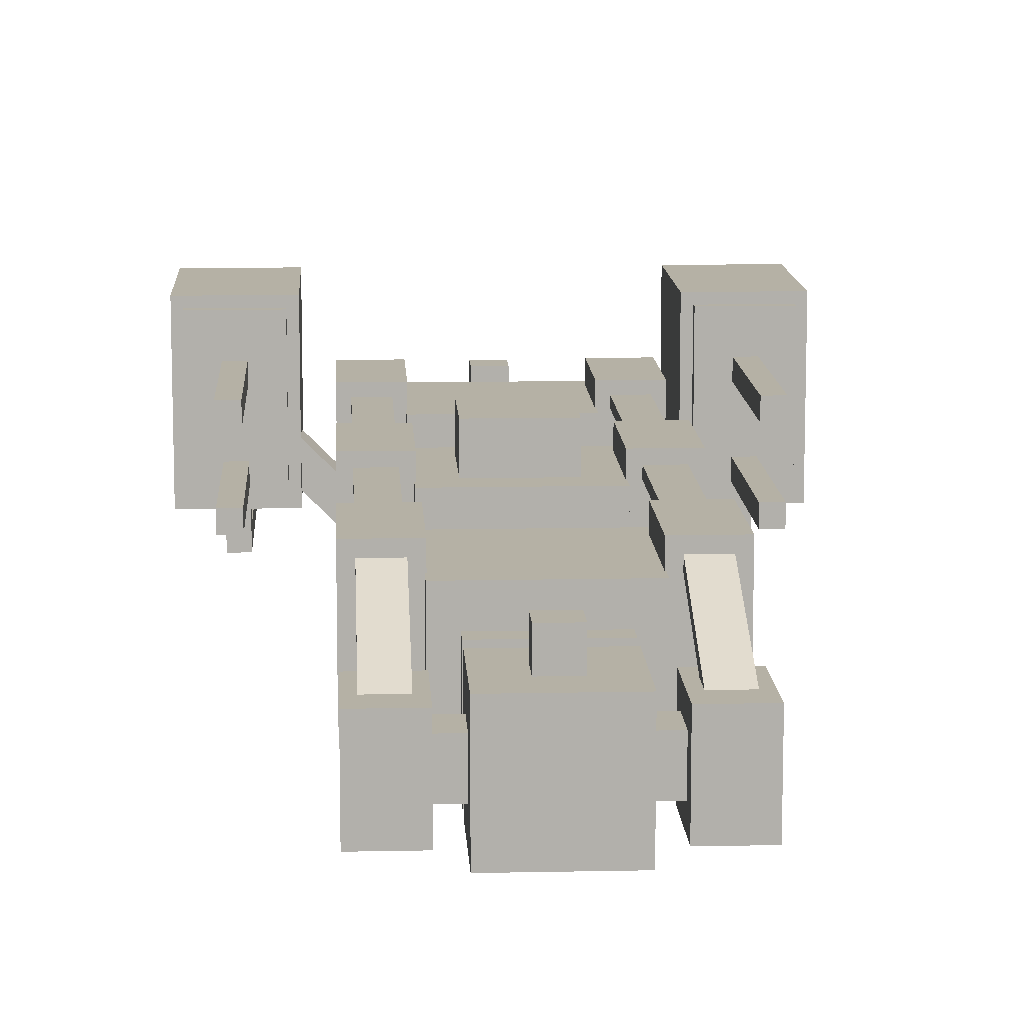
<metadata>
{"format":"obj","ext":"obj","renderer":"f3d","projection":"perspective","resolution":1024,"background":"white","views":[{"elev":11.8,"azim":-2.9,"up":"+Y"}]}
</metadata>
<code>
o Cube.006_Cube.007
v 0.7508 0.4422 -2.872
v 0 0.4422 -2.622
v 0 0.4422 -2.872
v -0.6731 0.6297 -2.622
v -0.7508 0.4422 -2.622
v 0.6731 0.6297 -2.872
v 0 0.6297 -2.872
v 0 0.6297 -2.622
v 0.6731 0.6297 -2.622
v -0.6731 0.6297 -2.872
v -0.7508 0.4422 -2.872
v 0.7508 0.4422 -2.622
v -0.7508 0.4422 -2.872
v -1.282 0.9731 -2.622
v -1.282 0.9731 -2.872
v -0.6731 0.6297 -2.872
v -1.149 1.106 -2.622
v -0.6731 0.6297 -2.622
v -0.7508 0.4422 -2.622
v -1.149 1.106 -2.872
v 1.282 0.9731 -2.622
v 0.6731 0.6297 -2.622
v 0.7508 0.4422 -2.622
v 1.149 1.106 -2.872
v 1.149 1.106 -2.622
v 0.6731 0.6297 -2.872
v 1.282 0.9731 -2.872
v 0.7508 0.4422 -2.872
v 1.497 1.562 -3.495
v 1.497 1.562 -3.558
v 1.497 0.625 -3.495
v 1.497 0.625 -3.558
v 0.9969 1.562 -3.558
v 0.9969 1.562 -3.495
v 0.9969 0.625 -3.558
v 0.9969 0.625 -3.495
v 1.559 1.625 -2.495
v 1.559 1.625 -3.495
v 1.559 0.5625 -2.495
v 1.559 0.5625 -3.495
v 0.9344 1.625 -3.495
v 0.9344 1.625 -2.495
v 0.9344 0.5625 -3.495
v 0.9344 0.5625 -2.495
v 1.497 1.562 -2.433
v 1.497 1.562 -2.495
v 1.497 0.625 -2.433
v 1.497 0.625 -2.495
v 0.9969 1.562 -2.495
v 0.9969 1.562 -2.433
v 0.9969 0.625 -2.495
v 0.9969 0.625 -2.433
v -0.9969 1.562 -2.433
v -0.9969 1.562 -2.495
v -0.9969 0.625 -2.433
v -0.9969 0.625 -2.495
v -1.497 1.562 -2.495
v -1.497 1.562 -2.433
v -1.497 0.625 -2.495
v -1.497 0.625 -2.433
v -0.9969 1.562 -3.495
v -0.9969 1.562 -3.558
v -0.9969 0.625 -3.495
v -0.9969 0.625 -3.558
v -1.497 1.562 -3.558
v -1.497 1.562 -3.495
v -1.497 0.625 -3.558
v -1.497 0.625 -3.495
v -0.9344 1.625 -2.495
v -0.9344 1.625 -3.495
v -0.9344 0.5625 -2.495
v -0.9344 0.5625 -3.495
v -1.559 1.625 -3.495
v -1.559 1.625 -2.495
v -1.559 0.5625 -3.495
v -1.559 0.5625 -2.495
v 0.25 1.5 0.25
v 0.25 1.5 -0.25
v 0.25 1.25 0.25
v 0.25 1.25 -0.25
v -0.25 1.5 -0.25
v -0.25 1.5 0.25
v -0.25 1.25 -0.25
v -0.25 1.25 0.25
v 1.312 1.312 -1.312
v 1.312 1.312 -2.438
v 1.312 1.188 -1.312
v 1.312 1.188 -2.438
v 1.188 1.312 -2.438
v 1.188 1.312 -1.312
v 1.188 1.188 -2.438
v 1.188 1.188 -1.312
v -1.188 1.312 -1.312
v -1.188 1.312 -2.438
v -1.188 1.188 -1.312
v -1.188 1.188 -2.438
v -1.312 1.312 -2.438
v -1.312 1.312 -1.312
v -1.312 1.188 -2.438
v -1.312 1.188 -1.312
v 1.312 0.8125 -1.312
v 1.312 0.8125 -2.438
v 1.312 0.6875 -1.312
v 1.312 0.6875 -2.438
v 1.188 0.8125 -2.438
v 1.188 0.8125 -1.312
v 1.188 0.6875 -2.438
v 1.188 0.6875 -1.312
v -1.188 0.8125 -1.312
v -1.188 0.8125 -2.438
v -1.188 0.6875 -1.312
v -1.188 0.6875 -2.438
v -1.312 0.8125 -2.438
v -1.312 0.8125 -1.312
v -1.312 0.6875 -2.438
v -1.312 0.6875 -1.312
v 1.312 0.6875 -2.625
v 1.312 0.6875 -2.75
v 1.312 0.4375 -2.625
v 1.312 0.4375 -2.75
v 1.188 0.6875 -2.75
v 1.188 0.6875 -2.625
v 1.188 0.4375 -2.75
v 1.188 0.4375 -2.625
v 1.312 0.4375 -2.625
v 1.312 0.4375 -3.812
v 1.312 0.3125 -2.625
v 1.312 0.3125 -3.812
v 1.188 0.4375 -3.812
v 1.188 0.4375 -2.625
v 1.188 0.3125 -3.812
v 1.188 0.3125 -2.625
v 1.312 0.5625 -3.25
v 1.312 0.5625 -3.812
v 1.312 0.4375 -3.25
v 1.312 0.4375 -3.812
v 1.188 0.5625 -3.812
v 1.188 0.5625 -3.25
v 1.188 0.4375 -3.812
v 1.188 0.4375 -3.25
v 1.312 0.6875 -3.25
v 1.312 0.6875 -3.375
v 1.312 0.5625 -3.25
v 1.312 0.5625 -3.375
v 1.188 0.6875 -3.375
v 1.188 0.6875 -3.25
v 1.188 0.5625 -3.375
v 1.188 0.5625 -3.25
v -1.188 0.6875 -2.625
v -1.188 0.6875 -2.75
v -1.188 0.4375 -2.625
v -1.188 0.4375 -2.75
v -1.312 0.6875 -2.75
v -1.312 0.6875 -2.625
v -1.312 0.4375 -2.75
v -1.312 0.4375 -2.625
v -1.188 0.4375 -2.625
v -1.188 0.4375 -3.812
v -1.188 0.3125 -2.625
v -1.188 0.3125 -3.812
v -1.312 0.4375 -3.812
v -1.312 0.4375 -2.625
v -1.312 0.3125 -3.812
v -1.312 0.3125 -2.625
v -1.188 0.5625 -3.25
v -1.188 0.5625 -3.812
v -1.188 0.4375 -3.25
v -1.188 0.4375 -3.812
v -1.312 0.5625 -3.812
v -1.312 0.5625 -3.25
v -1.312 0.4375 -3.812
v -1.312 0.4375 -3.25
v -1.188 0.6875 -3.25
v -1.188 0.6875 -3.375
v -1.188 0.5625 -3.25
v -1.188 0.5625 -3.375
v -1.312 0.6875 -3.375
v -1.312 0.6875 -3.25
v -1.312 0.5625 -3.375
v -1.312 0.5625 -3.25
v -0.3125 0.875 -2.562
v -0.3125 0.875 -2.812
v -0.3125 0.625 -2.562
v -0.3125 0.625 -2.812
v -0.4375 0.875 -2.812
v -0.4375 0.875 -2.562
v -0.4375 0.625 -2.812
v -0.4375 0.625 -2.562
v 0.4375 0.875 -2.562
v 0.4375 0.875 -2.812
v 0.4375 0.625 -2.562
v 0.4375 0.625 -2.812
v 0.3125 0.875 -2.812
v 0.3125 0.875 -2.562
v 0.3125 0.625 -2.812
v 0.3125 0.625 -2.562
v 0.125 0.875 1.438
v 0.125 0.875 0.5625
v 0.125 0.625 1.438
v 0.125 0.625 0.5625
v -0.125 0.875 0.5625
v -0.125 0.875 1.438
v -0.125 0.625 0.5625
v -0.125 0.625 1.438
v 0.125 0.875 -2.25
v 0.125 0.875 -2.375
v 0.125 0.625 -2.25
v 0.125 0.625 -2.375
v -0.125 0.875 -2.375
v -0.125 0.875 -2.25
v -0.125 0.625 -2.375
v -0.125 0.625 -2.25
v 0.6875 1.312 -0.3125
v 0.6875 1.312 -1.375
v 0.6875 1.25 -0.3125
v 0.6875 1.25 -1.375
v 0.5 1.312 -1.375
v 0.5 1.312 -0.3125
v 0.5 1.25 -1.375
v 0.5 1.25 -0.3125
v 0.6875 1.312 1.375
v 0.6875 1.312 0.3125
v 0.6875 1.25 1.375
v 0.6875 1.25 0.3125
v 0.5 1.312 0.3125
v 0.5 1.312 1.375
v 0.5 1.25 0.3125
v 0.5 1.25 1.375
v 0.6875 0.9777 2.808
v 0.6875 1.312 2
v 0.6875 0.9199 2.784
v 0.6875 1.255 1.976
v 0.5 1.312 2
v 0.5 0.9777 2.808
v 0.5 1.255 1.976
v 0.5 0.9199 2.784
v 0.6875 0.625 2.438
v 0.6875 0.625 -2.438
v 0.6875 0.5625 2.438
v 0.6875 0.5625 -2.438
v 0.5 0.625 -2.438
v 0.5 0.625 2.438
v 0.5 0.5625 -2.438
v 0.5 0.5625 2.438
v 0.75 1 -2.438
v 0.75 1 -2.938
v 0.75 0.5 -2.438
v 0.75 0.5 -2.938
v 0.4375 1 -2.938
v 0.4375 1 -2.438
v 0.4375 0.5 -2.938
v 0.4375 0.5 -2.438
v 0.3125 1.062 -2.375
v 0.3125 1.062 -3
v 0.3125 0.4375 -2.375
v 0.3125 0.4375 -3
v -0.3125 1.062 -3
v -0.3125 1.062 -2.375
v -0.3125 0.4375 -3
v -0.3125 0.4375 -2.375
v 0.09375 1.25 -2.594
v 0.09375 1.25 -2.781
v 0.09375 1.062 -2.594
v 0.09375 1.062 -2.781
v -0.09375 1.25 -2.781
v -0.09375 1.25 -2.594
v -0.09375 1.062 -2.781
v -0.09375 1.062 -2.594
v -0.4375 1 -2.438
v -0.4375 1 -2.938
v -0.4375 0.5 -2.438
v -0.4375 0.5 -2.938
v -0.75 1 -2.938
v -0.75 1 -2.438
v -0.75 0.5 -2.938
v -0.75 0.5 -2.438
v -0.4375 1 2.938
v -0.4375 1 2.438
v -0.4375 0.5 2.938
v -0.4375 0.5 2.438
v -0.75 1 2.438
v -0.75 1 2.938
v -0.75 0.5 2.438
v -0.75 0.5 2.938
v 0.3125 1.062 3
v 0.3125 1.062 2.375
v 0.3125 0.4375 3
v 0.3125 0.4375 2.375
v -0.3125 1.062 2.375
v -0.3125 1.062 3
v -0.3125 0.4375 2.375
v -0.3125 0.4375 3
v 0.75 1 2.938
v 0.75 1 2.438
v 0.75 0.5 2.938
v 0.75 0.5 2.438
v 0.4375 1 2.438
v 0.4375 1 2.938
v 0.4375 0.5 2.438
v 0.4375 0.5 2.938
v 0.09375 1.25 2.781
v 0.09375 1.25 2.594
v 0.09375 1.062 2.781
v 0.09375 1.062 2.594
v -0.09375 1.25 2.594
v -0.09375 1.25 2.781
v -0.09375 1.062 2.594
v -0.09375 1.062 2.781
v 0.3125 1.062 -1.125
v 0.3125 1.062 -2.25
v 0.3125 0.4375 -1.125
v 0.3125 0.4375 -2.25
v -0.3125 1.062 -2.25
v -0.3125 1.062 -1.125
v -0.3125 0.4375 -2.25
v -0.3125 0.4375 -1.125
v 0.4375 1.25 -1.25
v 0.4375 1.25 -2.125
v 0.4375 0.75 -1.25
v 0.4375 0.75 -2.125
v -0.4375 1.25 -2.125
v -0.4375 1.25 -1.25
v -0.4375 0.75 -2.125
v -0.4375 0.75 -1.25
v 0.7562 1.381 -1.369
v 0.7562 1.381 -2.006
v 0.7562 0.6813 -1.369
v 0.7562 0.6813 -2.006
v 0.4313 1.381 -2.006
v 0.4313 1.381 -1.369
v 0.4313 0.6813 -2.006
v 0.4313 0.6813 -1.369
v -0.4313 1.381 -1.369
v -0.4313 1.381 -2.006
v -0.4313 0.6813 -1.369
v -0.4313 0.6813 -2.006
v -0.7562 1.381 -2.006
v -0.7562 1.381 -1.369
v -0.7562 0.6813 -2.006
v -0.7562 0.6813 -1.369
v 0.4451 0.8094 -1.812
v 0.4451 0.8094 -2
v 0.5335 0.721 -1.812
v 0.5335 0.721 -2
v 0.2241 0.5884 -2
v 0.2241 0.5884 -1.812
v 0.3125 0.5 -2
v 0.3125 0.5 -1.812
v 0.4451 0.8094 -1.375
v 0.4451 0.8094 -1.562
v 0.5335 0.721 -1.375
v 0.5335 0.721 -1.562
v 0.2241 0.5884 -1.562
v 0.2241 0.5884 -1.375
v 0.3125 0.5 -1.562
v 0.3125 0.5 -1.375
v -0.2241 0.5884 -1.812
v -0.2241 0.5884 -2
v -0.3125 0.5 -1.812
v -0.3125 0.5 -2
v -0.4451 0.8094 -2
v -0.4451 0.8094 -1.812
v -0.5335 0.721 -2
v -0.5335 0.721 -1.812
v -0.2241 0.5884 -1.375
v -0.2241 0.5884 -1.562
v -0.3125 0.5 -1.375
v -0.3125 0.5 -1.562
v -0.4451 0.8094 -1.562
v -0.4451 0.8094 -1.375
v -0.5335 0.721 -1.562
v -0.5335 0.721 -1.375
v 0.3125 1.062 0.5625
v 0.3125 1.062 -0.5625
v 0.3125 0.4375 0.5625
v 0.3125 0.4375 -0.5625
v -0.3125 1.062 -0.5625
v -0.3125 1.062 0.5625
v -0.3125 0.4375 -0.5625
v -0.3125 0.4375 0.5625
v 0.4375 1.25 0.4375
v 0.4375 1.25 -0.4375
v 0.4375 0.75 0.4375
v 0.4375 0.75 -0.4375
v -0.4375 1.25 -0.4375
v -0.4375 1.25 0.4375
v -0.4375 0.75 -0.4375
v -0.4375 0.75 0.4375
v -0.4313 1.381 0.3187
v -0.4313 1.381 -0.3187
v -0.4313 0.6813 0.3187
v -0.4313 0.6813 -0.3187
v -0.7562 1.381 -0.3187
v -0.7562 1.381 0.3187
v -0.7562 0.6813 -0.3187
v -0.7562 0.6813 0.3187
v 0.7562 1.381 0.3187
v 0.7562 1.381 -0.3187
v 0.7562 0.6813 0.3187
v 0.7562 0.6813 -0.3187
v 0.4313 1.381 -0.3187
v 0.4313 1.381 0.3187
v 0.4313 0.6813 -0.3187
v 0.4313 0.6813 0.3187
v 0.4451 0.8094 0.3125
v 0.4451 0.8094 0.125
v 0.5335 0.721 0.3125
v 0.5335 0.721 0.125
v 0.2241 0.5884 0.125
v 0.2241 0.5884 0.3125
v 0.3125 0.5 0.125
v 0.3125 0.5 0.3125
v 0.4451 0.8094 -0.125
v 0.4451 0.8094 -0.3125
v 0.5335 0.721 -0.125
v 0.5335 0.721 -0.3125
v 0.2241 0.5884 -0.3125
v 0.2241 0.5884 -0.125
v 0.3125 0.5 -0.3125
v 0.3125 0.5 -0.125
v -0.2241 0.5884 -0.125
v -0.2241 0.5884 -0.3125
v -0.3125 0.5 -0.125
v -0.3125 0.5 -0.3125
v -0.4451 0.8094 -0.3125
v -0.4451 0.8094 -0.125
v -0.5335 0.721 -0.3125
v -0.5335 0.721 -0.125
v -0.2241 0.5884 0.3125
v -0.2241 0.5884 0.125
v -0.3125 0.5 0.3125
v -0.3125 0.5 0.125
v -0.4451 0.8094 0.125
v -0.4451 0.8094 0.3125
v -0.5335 0.721 0.125
v -0.5335 0.721 0.3125
v 0.3125 1.062 2.25
v 0.3125 1.062 1.125
v 0.3125 0.4375 2.25
v 0.3125 0.4375 1.125
v -0.3125 1.062 1.125
v -0.3125 1.062 2.25
v -0.3125 0.4375 1.125
v -0.3125 0.4375 2.25
v 0.4375 1.25 2.125
v 0.4375 1.25 1.25
v 0.4375 0.75 2.125
v 0.4375 0.75 1.25
v -0.4375 1.25 1.25
v -0.4375 1.25 2.125
v -0.4375 0.75 1.25
v -0.4375 0.75 2.125
v -0.4313 1.381 2.006
v -0.4313 1.381 1.369
v -0.4313 0.6813 2.006
v -0.4313 0.6813 1.369
v -0.7562 1.381 1.369
v -0.7562 1.381 2.006
v -0.7562 0.6813 1.369
v -0.7562 0.6813 2.006
v 0.7562 1.381 2.006
v 0.7562 1.381 1.369
v 0.7562 0.6813 2.006
v 0.7562 0.6813 1.369
v 0.4313 1.381 1.369
v 0.4313 1.381 2.006
v 0.4313 0.6813 1.369
v 0.4313 0.6813 2.006
v 0.4451 0.8094 2
v 0.4451 0.8094 1.812
v 0.5335 0.721 2
v 0.5335 0.721 1.812
v 0.2241 0.5884 1.812
v 0.2241 0.5884 2
v 0.3125 0.5 1.812
v 0.3125 0.5 2
v 0.4451 0.8094 1.562
v 0.4451 0.8094 1.375
v 0.5335 0.721 1.562
v 0.5335 0.721 1.375
v 0.2241 0.5884 1.375
v 0.2241 0.5884 1.562
v 0.3125 0.5 1.375
v 0.3125 0.5 1.562
v -0.2241 0.5884 1.562
v -0.2241 0.5884 1.375
v -0.3125 0.5 1.562
v -0.3125 0.5 1.375
v -0.4451 0.8094 1.375
v -0.4451 0.8094 1.562
v -0.5335 0.721 1.375
v -0.5335 0.721 1.562
v -0.2241 0.5884 2
v -0.2241 0.5884 1.812
v -0.3125 0.5 2
v -0.3125 0.5 1.812
v -0.4451 0.8094 1.812
v -0.4451 0.8094 2
v -0.5335 0.721 1.812
v -0.5335 0.721 2
v 0.6875 1.312 -2
v 0.6875 0.9777 -2.808
v 0.6875 1.255 -1.976
v 0.6875 0.9199 -2.784
v 0.5 0.9777 -2.808
v 0.5 1.312 -2
v 0.5 0.9199 -2.784
v 0.5 1.255 -1.976
v -0.5 1.312 -2
v -0.5 0.9777 -2.808
v -0.5 1.255 -1.976
v -0.5 0.9199 -2.784
v -0.6875 0.9777 -2.808
v -0.6875 1.312 -2
v -0.6875 0.9199 -2.784
v -0.6875 1.255 -1.976
v -0.5 1.312 -0.3125
v -0.5 1.312 -1.375
v -0.5 1.25 -0.3125
v -0.5 1.25 -1.375
v -0.6875 1.312 -1.375
v -0.6875 1.312 -0.3125
v -0.6875 1.25 -1.375
v -0.6875 1.25 -0.3125
v -0.5 1.312 1.375
v -0.5 1.312 0.3125
v -0.5 1.25 1.375
v -0.5 1.25 0.3125
v -0.6875 1.312 0.3125
v -0.6875 1.312 1.375
v -0.6875 1.25 0.3125
v -0.6875 1.25 1.375
v -0.5 0.9777 2.808
v -0.5 1.312 2
v -0.5 0.9199 2.784
v -0.5 1.255 1.976
v -0.6875 1.312 2
v -0.6875 0.9777 2.808
v -0.6875 1.255 1.976
v -0.6875 0.9199 2.784
v -0.5 0.625 2.438
v -0.5 0.625 -2.438
v -0.5 0.5625 2.438
v -0.5 0.5625 -2.438
v -0.6875 0.625 -2.438
v -0.6875 0.625 2.438
v -0.6875 0.5625 -2.438
v -0.6875 0.5625 2.438
v 0.125 0.875 -0.5625
v 0.125 0.875 -1.125
v 0.125 0.625 -0.5625
v 0.125 0.625 -1.125
v -0.125 0.875 -1.125
v -0.125 0.875 -0.5625
v -0.125 0.625 -1.125
v -0.125 0.625 -0.5625
v 0.125 0.875 2.375
v 0.125 0.875 2.25
v 0.125 0.625 2.375
v 0.125 0.625 2.25
v -0.125 0.875 2.25
v -0.125 0.875 2.375
v -0.125 0.625 2.25
v -0.125 0.625 2.375
v 0.4375 0.875 2.812
v 0.4375 0.875 2.562
v 0.4375 0.625 2.812
v 0.4375 0.625 2.562
v 0.3125 0.875 2.562
v 0.3125 0.875 2.812
v 0.3125 0.625 2.562
v 0.3125 0.625 2.812
v -0.3125 0.875 2.812
v -0.3125 0.875 2.562
v -0.3125 0.625 2.812
v -0.3125 0.625 2.562
v -0.4375 0.875 2.562
v -0.4375 0.875 2.812
v -0.4375 0.625 2.562
v -0.4375 0.625 2.812
f 1 2 3
f 2 4 5
f 3 6 1
f 7 4 8
f 6 8 9
f 10 3 11
f 9 2 12
f 3 5 11
f 1 12 2
f 2 8 4
f 3 7 6
f 7 10 4
f 6 7 8
f 10 7 3
f 9 8 2
f 3 2 5
f 13 14 15
f 15 16 13
f 16 17 18
f 18 14 19
f 13 19 14
f 15 20 16
f 16 20 17
f 18 17 14
f 21 22 23
f 24 22 25
f 26 27 28
f 27 23 28
f 21 25 22
f 24 26 22
f 26 24 27
f 27 21 23
f 32 35 33 30
f 31 32 30 29
f 36 31 29 34
f 35 36 34 33
f 34 29 30 33
f 35 32 31 36
f 40 43 41 38
f 39 40 38 37
f 44 39 37 42
f 43 44 42 41
f 42 37 38 41
f 43 40 39 44
f 48 51 49 46
f 47 48 46 45
f 52 47 45 50
f 51 52 50 49
f 50 45 46 49
f 51 48 47 52
f 56 59 57 54
f 55 56 54 53
f 60 55 53 58
f 59 60 58 57
f 58 53 54 57
f 59 56 55 60
f 64 67 65 62
f 63 64 62 61
f 68 63 61 66
f 67 68 66 65
f 66 61 62 65
f 67 64 63 68
f 72 75 73 70
f 71 72 70 69
f 76 71 69 74
f 75 76 74 73
f 74 69 70 73
f 75 72 71 76
f 88 91 89 86
f 87 88 86 85
f 92 87 85 90
f 91 92 90 89
f 90 85 86 89
f 91 88 87 92
f 96 99 97 94
f 95 96 94 93
f 100 95 93 98
f 99 100 98 97
f 98 93 94 97
f 99 96 95 100
f 104 107 105 102
f 103 104 102 101
f 108 103 101 106
f 107 108 106 105
f 106 101 102 105
f 107 104 103 108
f 112 115 113 110
f 111 112 110 109
f 116 111 109 114
f 115 116 114 113
f 114 109 110 113
f 115 112 111 116
f 80 83 81 78
f 79 80 78 77
f 84 79 77 82
f 83 84 82 81
f 82 77 78 81
f 83 80 79 84
f 120 123 121 118
f 119 120 118 117
f 124 119 117 122
f 123 124 122 121
f 122 117 118 121
f 123 120 119 124
f 128 131 129 126
f 127 128 126 125
f 132 127 125 130
f 131 132 130 129
f 130 125 126 129
f 131 128 127 132
f 136 139 137 134
f 135 136 134 133
f 140 135 133 138
f 139 140 138 137
f 138 133 134 137
f 139 136 135 140
f 144 147 145 142
f 143 144 142 141
f 148 143 141 146
f 147 148 146 145
f 146 141 142 145
f 147 144 143 148
f 152 155 153 150
f 151 152 150 149
f 156 151 149 154
f 155 156 154 153
f 154 149 150 153
f 155 152 151 156
f 160 163 161 158
f 159 160 158 157
f 164 159 157 162
f 163 164 162 161
f 162 157 158 161
f 163 160 159 164
f 168 171 169 166
f 167 168 166 165
f 172 167 165 170
f 171 172 170 169
f 170 165 166 169
f 171 168 167 172
f 176 179 177 174
f 175 176 174 173
f 180 175 173 178
f 179 180 178 177
f 178 173 174 177
f 179 176 175 180
f 184 187 185 182
f 183 184 182 181
f 188 183 181 186
f 187 188 186 185
f 186 181 182 185
f 187 184 183 188
f 192 195 193 190
f 191 192 190 189
f 196 191 189 194
f 195 196 194 193
f 194 189 190 193
f 195 192 191 196
f 200 203 201 198
f 199 200 198 197
f 204 199 197 202
f 203 204 202 201
f 202 197 198 201
f 203 200 199 204
f 208 211 209 206
f 207 208 206 205
f 212 207 205 210
f 211 212 210 209
f 210 205 206 209
f 211 208 207 212
f 552 555 553 550
f 551 552 550 549
f 556 551 549 554
f 555 556 554 553
f 554 549 550 553
f 555 552 551 556
f 560 563 561 558
f 559 560 558 557
f 564 559 557 562
f 563 564 562 561
f 562 557 558 561
f 563 560 559 564
f 568 571 569 566
f 567 568 566 565
f 572 567 565 570
f 571 572 570 569
f 570 565 566 569
f 571 568 567 572
f 576 579 577 574
f 575 576 574 573
f 580 575 573 578
f 579 580 578 577
f 578 573 574 577
f 579 576 575 580
f 216 219 217 214
f 215 216 214 213
f 220 215 213 218
f 219 220 218 217
f 218 213 214 217
f 219 216 215 220
f 224 227 225 222
f 223 224 222 221
f 228 223 221 226
f 227 228 226 225
f 226 221 222 225
f 227 224 223 228
f 232 235 233 230
f 231 232 230 229
f 236 231 229 234
f 235 236 234 233
f 234 229 230 233
f 235 232 231 236
f 240 243 241 238
f 239 240 238 237
f 244 239 237 242
f 243 244 242 241
f 242 237 238 241
f 243 240 239 244
f 504 507 505 502
f 503 504 502 501
f 508 503 501 506
f 507 508 506 505
f 506 501 502 505
f 507 504 503 508
f 512 515 513 510
f 511 512 510 509
f 516 511 509 514
f 515 516 514 513
f 514 509 510 513
f 515 512 511 516
f 520 523 521 518
f 519 520 518 517
f 524 519 517 522
f 523 524 522 521
f 522 517 518 521
f 523 520 519 524
f 528 531 529 526
f 527 528 526 525
f 532 527 525 530
f 531 532 530 529
f 530 525 526 529
f 531 528 527 532
f 536 539 537 534
f 535 536 534 533
f 540 535 533 538
f 539 540 538 537
f 538 533 534 537
f 539 536 535 540
f 544 547 545 542
f 543 544 542 541
f 548 543 541 546
f 547 548 546 545
f 546 541 542 545
f 547 544 543 548
f 248 251 249 246
f 247 248 246 245
f 252 247 245 250
f 250 245 246 249
f 251 248 247 252
f 272 275 273 270
f 276 271 269 274
f 275 276 274 273
f 274 269 270 273
f 275 272 271 276
f 280 283 281 278
f 284 279 277 282
f 283 284 282 281
f 282 277 278 281
f 283 280 279 284
f 296 299 297 294
f 295 296 294 293
f 300 295 293 298
f 298 293 294 297
f 299 296 295 300
f 328 331 329 326
f 327 328 326 325
f 332 327 325 330
f 331 332 330 329
f 330 325 326 329
f 331 328 327 332
f 336 339 337 334
f 335 336 334 333
f 340 335 333 338
f 339 340 338 337
f 338 333 334 337
f 339 336 335 340
f 392 395 393 390
f 391 392 390 389
f 396 391 389 394
f 395 396 394 393
f 394 389 390 393
f 395 392 391 396
f 400 403 401 398
f 399 400 398 397
f 404 399 397 402
f 403 404 402 401
f 402 397 398 401
f 403 400 399 404
f 456 459 457 454
f 455 456 454 453
f 460 455 453 458
f 459 460 458 457
f 458 453 454 457
f 459 456 455 460
f 464 467 465 462
f 463 464 462 461
f 468 463 461 466
f 467 468 466 465
f 466 461 462 465
f 467 464 463 468
f 251 252 250 249
f 256 259 257 254
f 255 256 254 253
f 260 255 253 258
f 259 260 258 257
f 258 253 254 257
f 259 256 255 260
f 271 272 270 269
f 279 280 278 277
f 288 291 289 286
f 287 288 286 285
f 292 287 285 290
f 291 292 290 289
f 290 285 286 289
f 291 288 287 292
f 299 300 298 297
f 312 315 313 310
f 311 312 310 309
f 316 311 309 314
f 315 316 314 313
f 314 309 310 313
f 315 312 311 316
f 320 323 321 318
f 319 320 318 317
f 324 319 317 322
f 323 324 322 321
f 322 317 318 321
f 323 320 319 324
f 344 347 345 342
f 343 344 342 341
f 348 343 341 346
f 347 348 346 345
f 346 341 342 345
f 347 344 343 348
f 352 355 353 350
f 351 352 350 349
f 356 351 349 354
f 355 356 354 353
f 354 349 350 353
f 355 352 351 356
f 360 363 361 358
f 359 360 358 357
f 364 359 357 362
f 363 364 362 361
f 362 357 358 361
f 363 360 359 364
f 368 371 369 366
f 367 368 366 365
f 372 367 365 370
f 371 372 370 369
f 370 365 366 369
f 371 368 367 372
f 376 379 377 374
f 375 376 374 373
f 380 375 373 378
f 379 380 378 377
f 378 373 374 377
f 379 376 375 380
f 384 387 385 382
f 383 384 382 381
f 388 383 381 386
f 387 388 386 385
f 386 381 382 385
f 387 384 383 388
f 408 411 409 406
f 407 408 406 405
f 412 407 405 410
f 411 412 410 409
f 410 405 406 409
f 411 408 407 412
f 416 419 417 414
f 415 416 414 413
f 420 415 413 418
f 419 420 418 417
f 418 413 414 417
f 419 416 415 420
f 424 427 425 422
f 423 424 422 421
f 428 423 421 426
f 427 428 426 425
f 426 421 422 425
f 427 424 423 428
f 432 435 433 430
f 431 432 430 429
f 436 431 429 434
f 435 436 434 433
f 434 429 430 433
f 435 432 431 436
f 440 443 441 438
f 439 440 438 437
f 444 439 437 442
f 443 444 442 441
f 442 437 438 441
f 443 440 439 444
f 448 451 449 446
f 447 448 446 445
f 452 447 445 450
f 451 452 450 449
f 450 445 446 449
f 451 448 447 452
f 472 475 473 470
f 471 472 470 469
f 476 471 469 474
f 475 476 474 473
f 474 469 470 473
f 475 472 471 476
f 480 483 481 478
f 479 480 478 477
f 484 479 477 482
f 483 484 482 481
f 482 477 478 481
f 483 480 479 484
f 488 491 489 486
f 487 488 486 485
f 492 487 485 490
f 491 492 490 489
f 490 485 486 489
f 491 488 487 492
f 496 499 497 494
f 495 496 494 493
f 500 495 493 498
f 499 500 498 497
f 498 493 494 497
f 499 496 495 500
f 264 267 265 262
f 263 264 262 261
f 268 263 261 266
f 267 268 266 265
f 266 261 262 265
f 304 307 305 302
f 303 304 302 301
f 308 303 301 306
f 307 308 306 305
f 306 301 302 305
f 267 264 263 268
f 307 304 303 308

</code>
